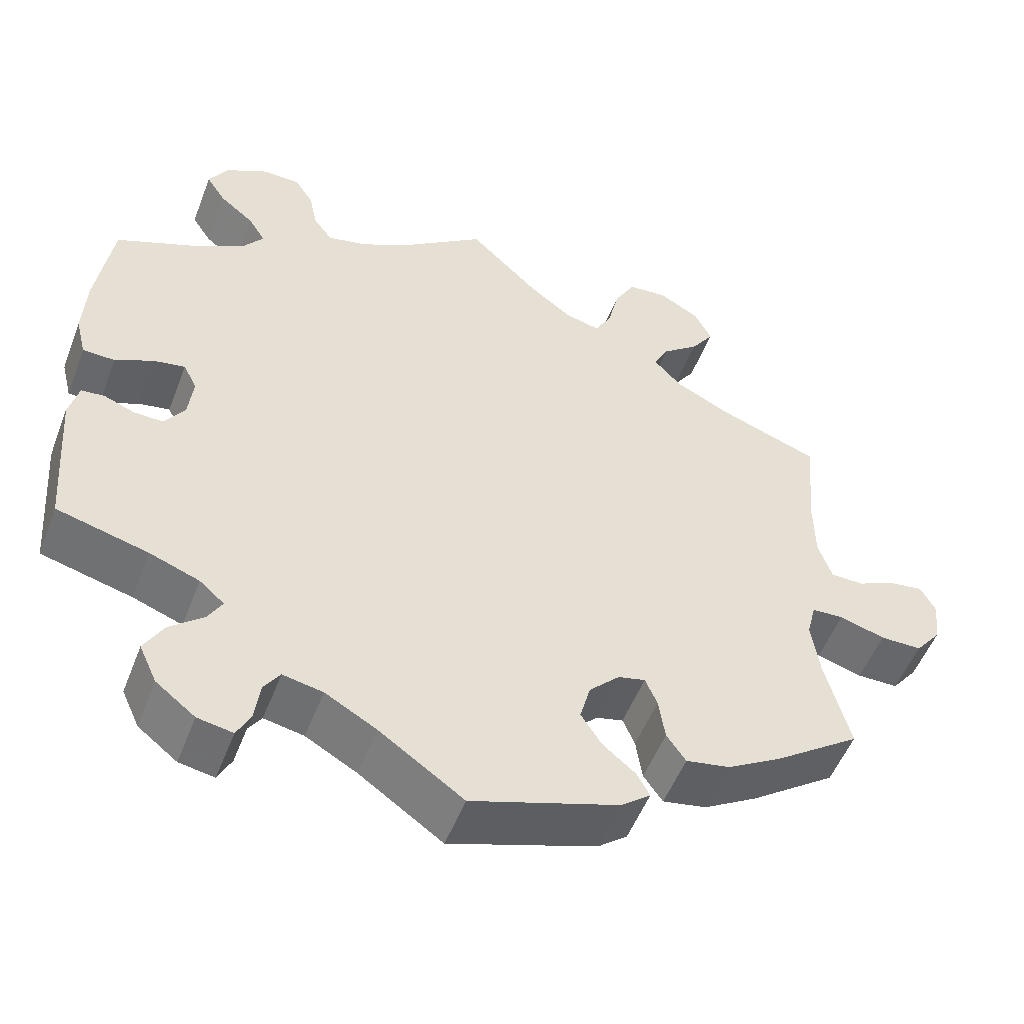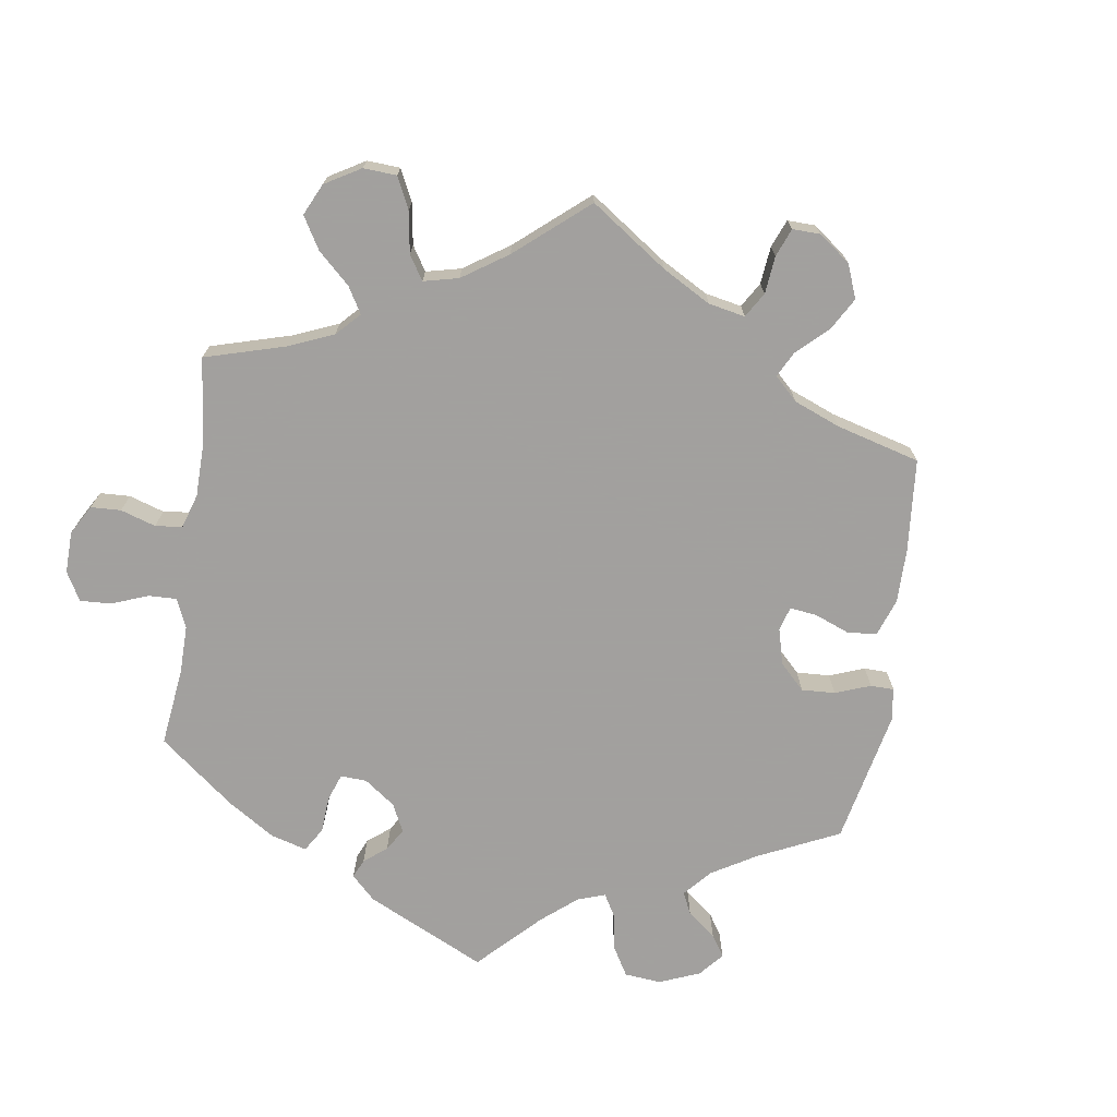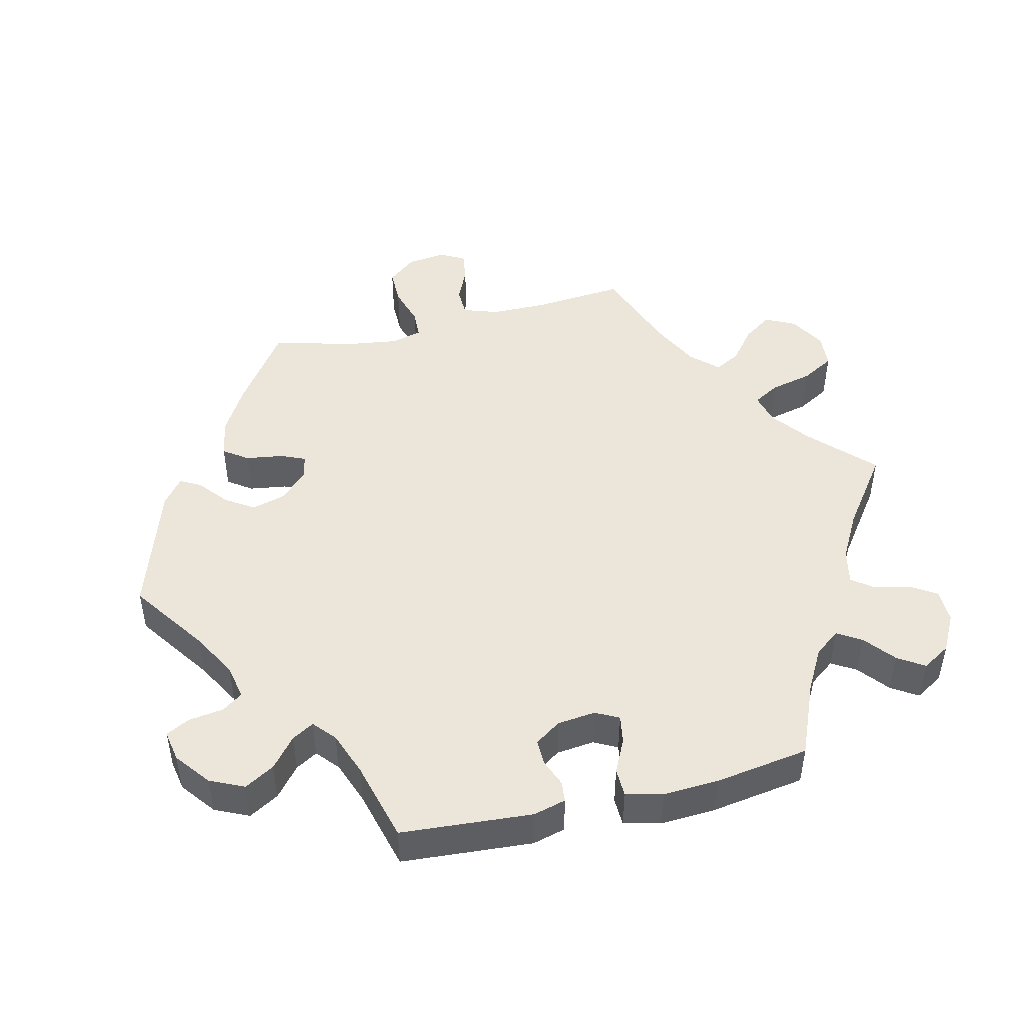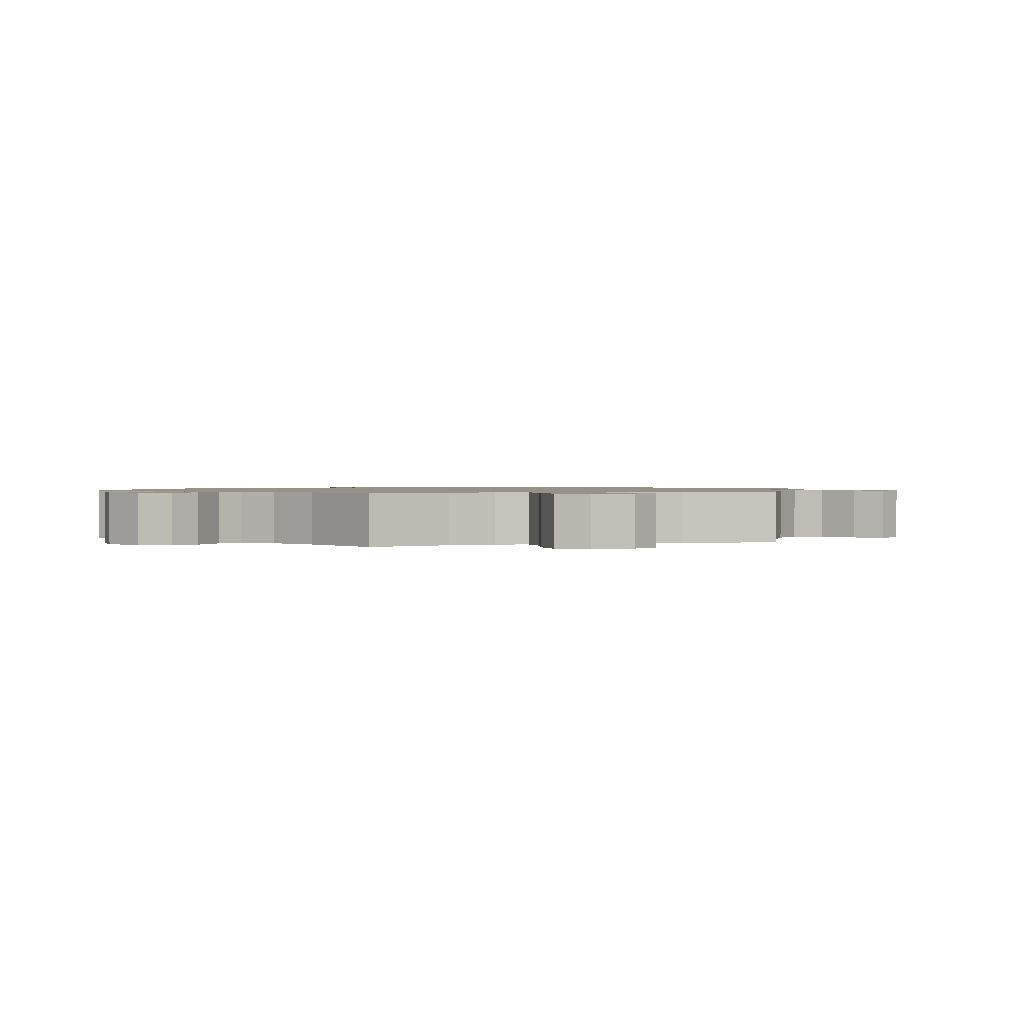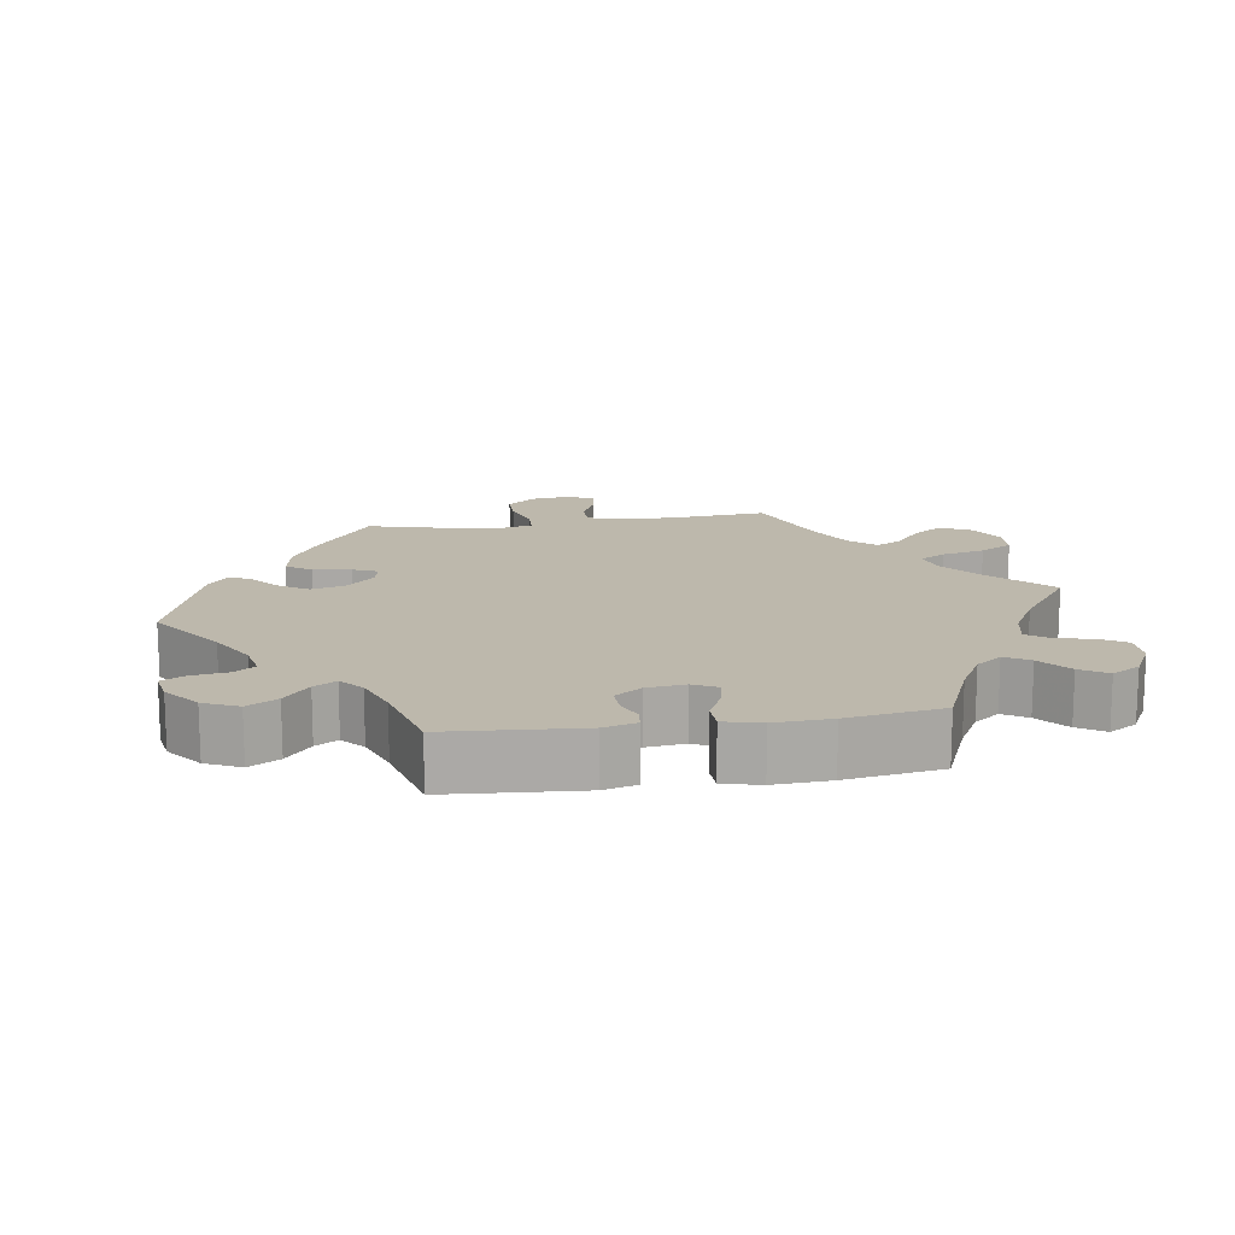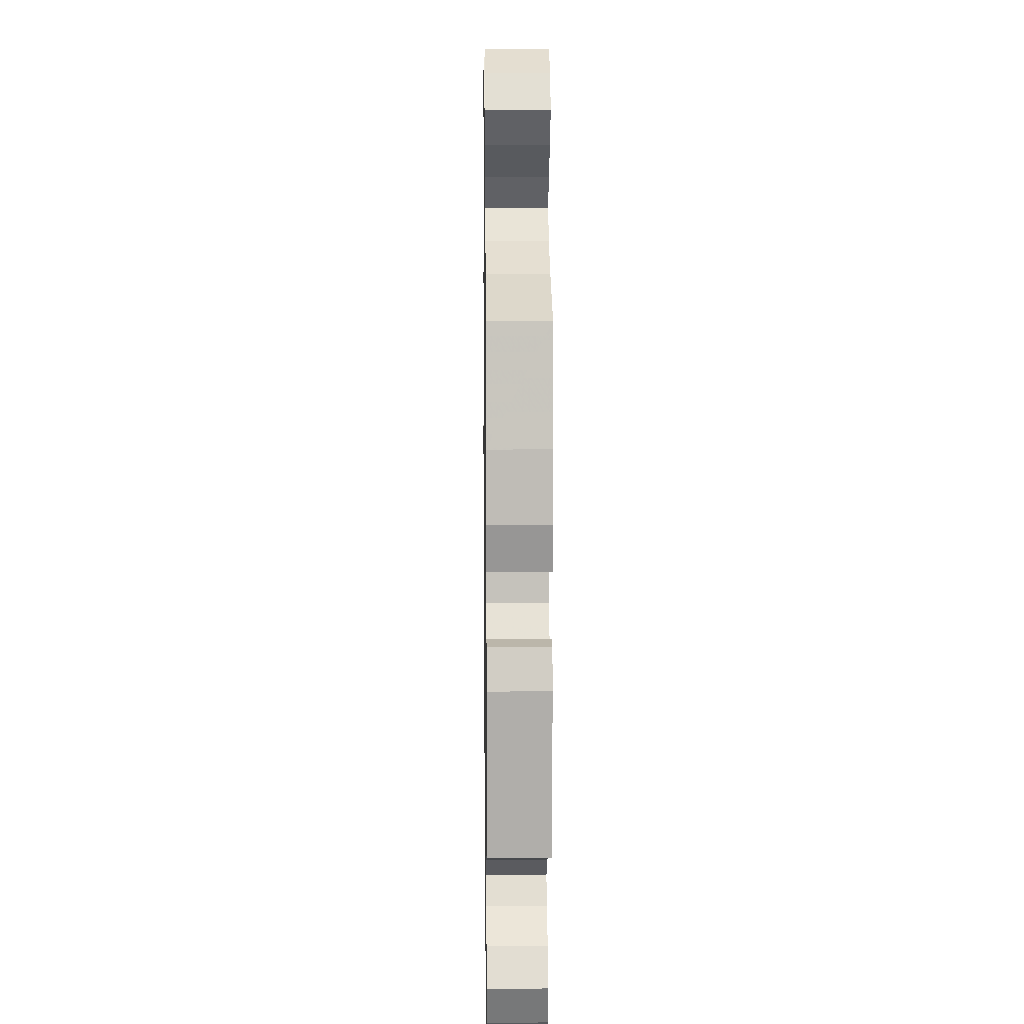
<metadata>
{"format":"obj","ext":"obj","renderer":"f3d","projection":"perspective","resolution":1024,"background":"white","views":[{"elev":-52.2,"azim":-20.8,"up":"+Z"},{"elev":-71.9,"azim":51.5,"up":"+Y"},{"elev":47.2,"azim":-103.6,"up":"+Y"},{"elev":1.1,"azim":11.9,"up":"+Y"},{"elev":14.8,"azim":-98.8,"up":"+Y"},{"elev":8.1,"azim":-90.8,"up":"+Z"}]}
</metadata>
<code>
v 0.393 0.07 -0.365
v 0.326 0.07 -0.404
v 0.271 0.07 -0.414
v 0.247 0.07 -0.38
v 0.239 0.07 -0.327
v 0.224 0.07 -0.292
v 0.19 0.07 -0.3
v 0.152 0.07 -0.338
v 0.139 0.07 -0.386
v 0.165 0.07 -0.426
v 0.206 0.07 -0.46
v 0.222 0.07 -0.489
v 0.185 0.07 -0.518
v 0.001 0.07 -0.578
v -0.104 0.07 -0.505
v -0.168 0.07 -0.469
v -0.218 0.07 -0.459
v -0.238 0.07 -0.488
v -0.245 0.07 -0.538
v -0.262 0.07 -0.571
v -0.306 0.07 -0.563
v -0.355 0.07 -0.525
v -0.377 0.07 -0.477
v -0.353 0.07 -0.435
v -0.311 0.07 -0.4
v -0.293 0.07 -0.369
v -0.324 0.07 -0.342
v -0.386 0.07 -0.319
v -0.5 0.07 -0.289
v -0.514 0.07 -0.103
v -0.502 0.07 -0.057
v -0.473 0.07 -0.054
v -0.435 0.07 -0.069
v -0.398 0.07 -0.07
v -0.373 0.07 -0.033
v -0.367 0.07 0.021
v -0.384 0.07 0.054
v -0.424 0.07 0.047
v -0.471 0.07 0.024
v -0.511 0.07 0.025
v -0.524 0.07 0.077
v -0.52 0.07 0.156
v -0.5 0.07 0.289
v -0.396 0.07 0.333
v -0.337 0.07 0.366
v -0.31 0.07 0.402
v -0.331 0.07 0.436
v -0.374 0.07 0.471
v -0.398 0.07 0.508
v -0.374 0.07 0.548
v -0.322 0.07 0.576
v -0.274 0.07 0.576
v -0.251 0.07 0.54
v -0.24 0.07 0.489
v -0.217 0.07 0.458
v -0.167 0.07 0.469
v -0.102 0.07 0.505
v -0.001 0.07 0.579
v 0.085 0.07 0.496
v 0.139 0.07 0.455
v 0.183 0.07 0.444
v 0.204 0.07 0.481
v 0.218 0.07 0.541
v 0.244 0.07 0.587
v 0.293 0.07 0.591
v 0.344 0.07 0.562
v 0.365 0.07 0.52
v 0.337 0.07 0.479
v 0.291 0.07 0.442
v 0.272 0.07 0.406
v 0.307 0.07 0.369
v 0.376 0.07 0.335
v 0.501 0.07 0.29
v 0.49 0.07 0.159
v 0.491 0.07 0.081
v 0.508 0.07 0.031
v 0.549 0.07 0.03
v 0.598 0.07 0.052
v 0.64 0.07 0.058
v 0.659 0.07 0.023
v 0.652 0.07 -0.032
v 0.62 0.07 -0.072
v 0.568 0.07 -0.072
v 0.511 0.07 -0.055
v 0.471 0.07 -0.057
v 0.46 0.07 -0.101
v 0.47 0.07 -0.171
v 0.501 0.07 -0.289
v 0.393 0 -0.365
v 0.326 0 -0.404
v 0.271 0 -0.414
v 0.247 0 -0.38
v 0.239 0 -0.327
v 0.224 0 -0.292
v 0.19 0 -0.3
v 0.152 0 -0.338
v 0.139 0 -0.386
v 0.165 0 -0.426
v 0.206 0 -0.46
v 0.222 0 -0.489
v 0.185 0 -0.518
v 0.001 0 -0.578
v -0.104 0 -0.505
v -0.168 0 -0.469
v -0.218 0 -0.459
v -0.238 0 -0.488
v -0.245 0 -0.538
v -0.262 0 -0.571
v -0.306 0 -0.563
v -0.355 0 -0.525
v -0.377 0 -0.477
v -0.353 0 -0.435
v -0.311 0 -0.4
v -0.293 0 -0.369
v -0.324 0 -0.342
v -0.386 0 -0.319
v -0.5 0 -0.289
v -0.514 0 -0.103
v -0.502 0 -0.057
v -0.473 0 -0.054
v -0.435 0 -0.069
v -0.398 0 -0.07
v -0.373 0 -0.033
v -0.367 0 0.021
v -0.384 0 0.054
v -0.424 0 0.047
v -0.471 0 0.024
v -0.511 0 0.025
v -0.524 0 0.077
v -0.52 0 0.156
v -0.5 0 0.289
v -0.396 0 0.333
v -0.337 0 0.366
v -0.31 0 0.402
v -0.331 0 0.436
v -0.374 0 0.471
v -0.398 0 0.508
v -0.374 0 0.548
v -0.322 0 0.576
v -0.274 0 0.576
v -0.251 0 0.54
v -0.24 0 0.489
v -0.217 0 0.458
v -0.167 0 0.469
v -0.102 0 0.505
v -0.001 0 0.579
v 0.085 0 0.496
v 0.139 0 0.455
v 0.183 0 0.444
v 0.204 0 0.481
v 0.218 0 0.541
v 0.244 0 0.587
v 0.293 0 0.591
v 0.344 0 0.562
v 0.365 0 0.52
v 0.337 0 0.479
v 0.291 0 0.442
v 0.272 0 0.406
v 0.307 0 0.369
v 0.376 0 0.335
v 0.501 0 0.29
v 0.49 0 0.159
v 0.491 0 0.081
v 0.508 0 0.031
v 0.549 0 0.03
v 0.598 0 0.052
v 0.64 0 0.058
v 0.659 0 0.023
v 0.652 0 -0.032
v 0.62 0 -0.072
v 0.568 0 -0.072
v 0.511 0 -0.055
v 0.471 0 -0.057
v 0.46 0 -0.101
v 0.47 0 -0.171
v 0.501 0 -0.289
f 87 88 1 2
f 86 87 2 3
f 85 86 3 4
f 81 82 83 84
f 81 84 85
f 80 81 85
f 77 78 79 80
f 76 77 80 85
f 75 76 85 4
f 72 73 74
f 71 72 74 75
f 70 71 75 4
f 66 67 68 69
f 66 69 70
f 65 66 70
f 62 63 64 65
f 61 62 65 70
f 60 61 70 4
f 57 58 59
f 56 57 59 60
f 55 56 60
f 51 52 53 54
f 51 54 55
f 50 51 55
f 47 48 49 50
f 46 47 50 55
f 45 46 55 60
f 41 42 43 44
f 38 39 40 41
f 37 38 41 44
f 36 37 44 45
f 30 31 32 33
f 28 29 30 33
f 27 28 33 34
f 26 27 34 35
f 22 23 24 25
f 22 25 26
f 21 22 26
f 18 19 20 21
f 17 18 21 26
f 16 17 26 35
f 12 13 14 15
f 10 11 12 15
f 9 10 15 16
f 8 9 16 35
f 60 4 5
f 60 5 6
f 36 45 60 6
f 7 8 35 36
f 6 7 36
f 90 89 176 175
f 91 90 175 174
f 92 91 174 173
f 172 171 170 169
f 173 172 169
f 173 169 168
f 168 167 166 165
f 173 168 165 164
f 92 173 164 163
f 162 161 160
f 163 162 160 159
f 92 163 159 158
f 157 156 155 154
f 158 157 154
f 158 154 153
f 153 152 151 150
f 158 153 150 149
f 92 158 149 148
f 147 146 145
f 148 147 145 144
f 148 144 143
f 142 141 140 139
f 143 142 139
f 143 139 138
f 138 137 136 135
f 143 138 135 134
f 148 143 134 133
f 132 131 130 129
f 129 128 127 126
f 132 129 126 125
f 133 132 125 124
f 121 120 119 118
f 121 118 117 116
f 122 121 116 115
f 123 122 115 114
f 113 112 111 110
f 114 113 110
f 114 110 109
f 109 108 107 106
f 114 109 106 105
f 123 114 105 104
f 103 102 101 100
f 103 100 99 98
f 104 103 98 97
f 123 104 97 96
f 93 92 148
f 94 93 148
f 94 148 133 124
f 124 123 96 95
f 124 95 94
f 1 89 90 2
f 2 90 91 3
f 3 91 92 4
f 4 92 93 5
f 5 93 94 6
f 6 94 95 7
f 7 95 96 8
f 8 96 97 9
f 9 97 98 10
f 10 98 99 11
f 11 99 100 12
f 12 100 101 13
f 13 101 102 14
f 14 102 103 15
f 15 103 104 16
f 16 104 105 17
f 17 105 106 18
f 18 106 107 19
f 19 107 108 20
f 20 108 109 21
f 21 109 110 22
f 22 110 111 23
f 23 111 112 24
f 24 112 113 25
f 25 113 114 26
f 26 114 115 27
f 27 115 116 28
f 28 116 117 29
f 29 117 118 30
f 30 118 119 31
f 31 119 120 32
f 32 120 121 33
f 33 121 122 34
f 34 122 123 35
f 35 123 124 36
f 36 124 125 37
f 37 125 126 38
f 38 126 127 39
f 39 127 128 40
f 40 128 129 41
f 41 129 130 42
f 42 130 131 43
f 43 131 132 44
f 44 132 133 45
f 45 133 134 46
f 46 134 135 47
f 47 135 136 48
f 48 136 137 49
f 49 137 138 50
f 50 138 139 51
f 51 139 140 52
f 52 140 141 53
f 53 141 142 54
f 54 142 143 55
f 55 143 144 56
f 56 144 145 57
f 57 145 146 58
f 58 146 147 59
f 59 147 148 60
f 60 148 149 61
f 61 149 150 62
f 62 150 151 63
f 63 151 152 64
f 64 152 153 65
f 65 153 154 66
f 66 154 155 67
f 67 155 156 68
f 68 156 157 69
f 69 157 158 70
f 70 158 159 71
f 71 159 160 72
f 72 160 161 73
f 73 161 162 74
f 74 162 163 75
f 75 163 164 76
f 76 164 165 77
f 77 165 166 78
f 78 166 167 79
f 79 167 168 80
f 80 168 169 81
f 81 169 170 82
f 82 170 171 83
f 83 171 172 84
f 84 172 173 85
f 85 173 174 86
f 86 174 175 87
f 87 175 176 88
f 88 176 89 1

</code>
